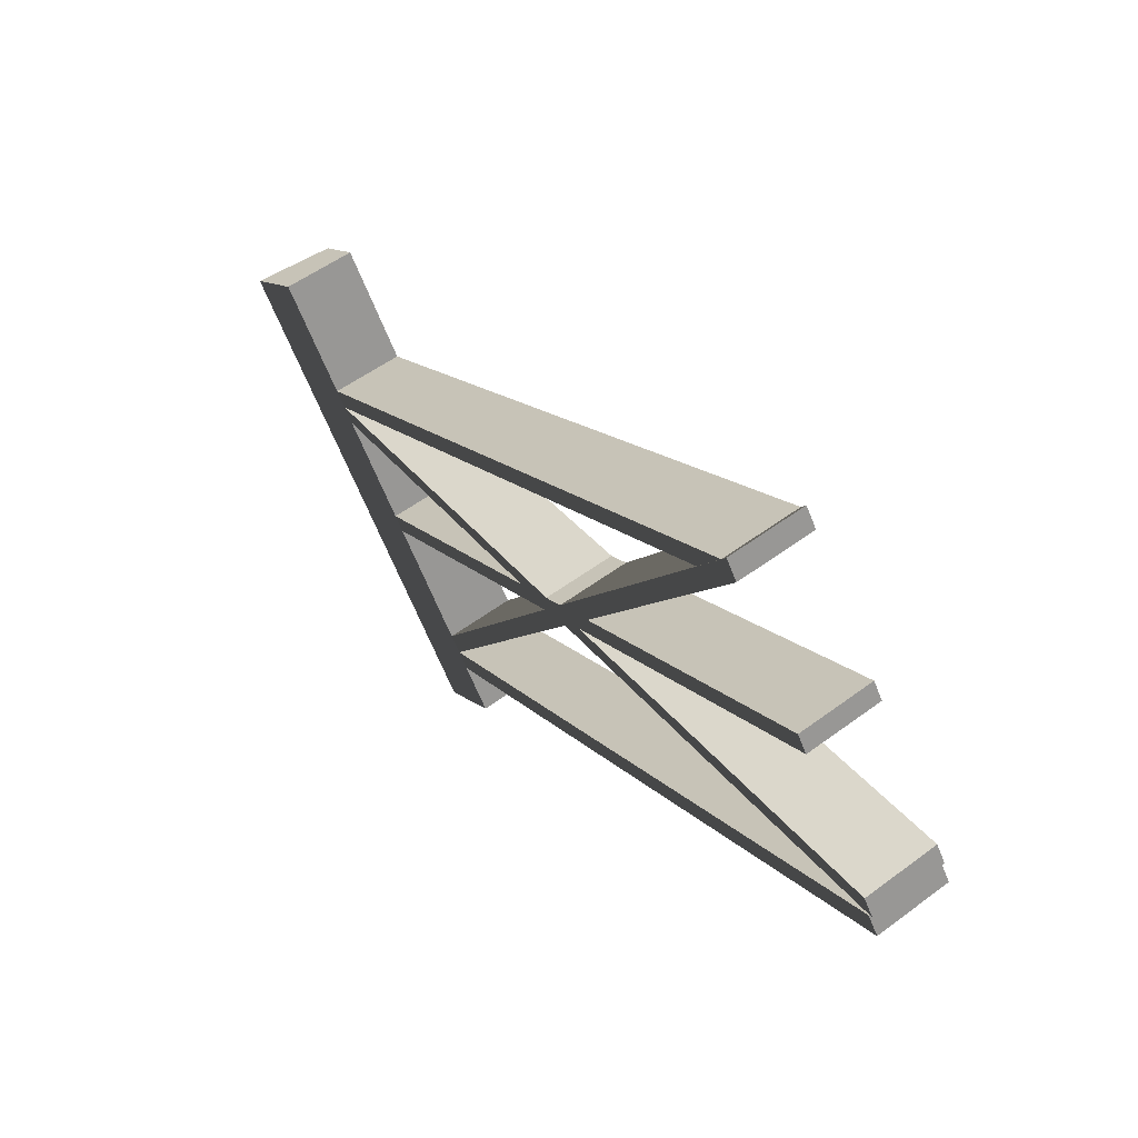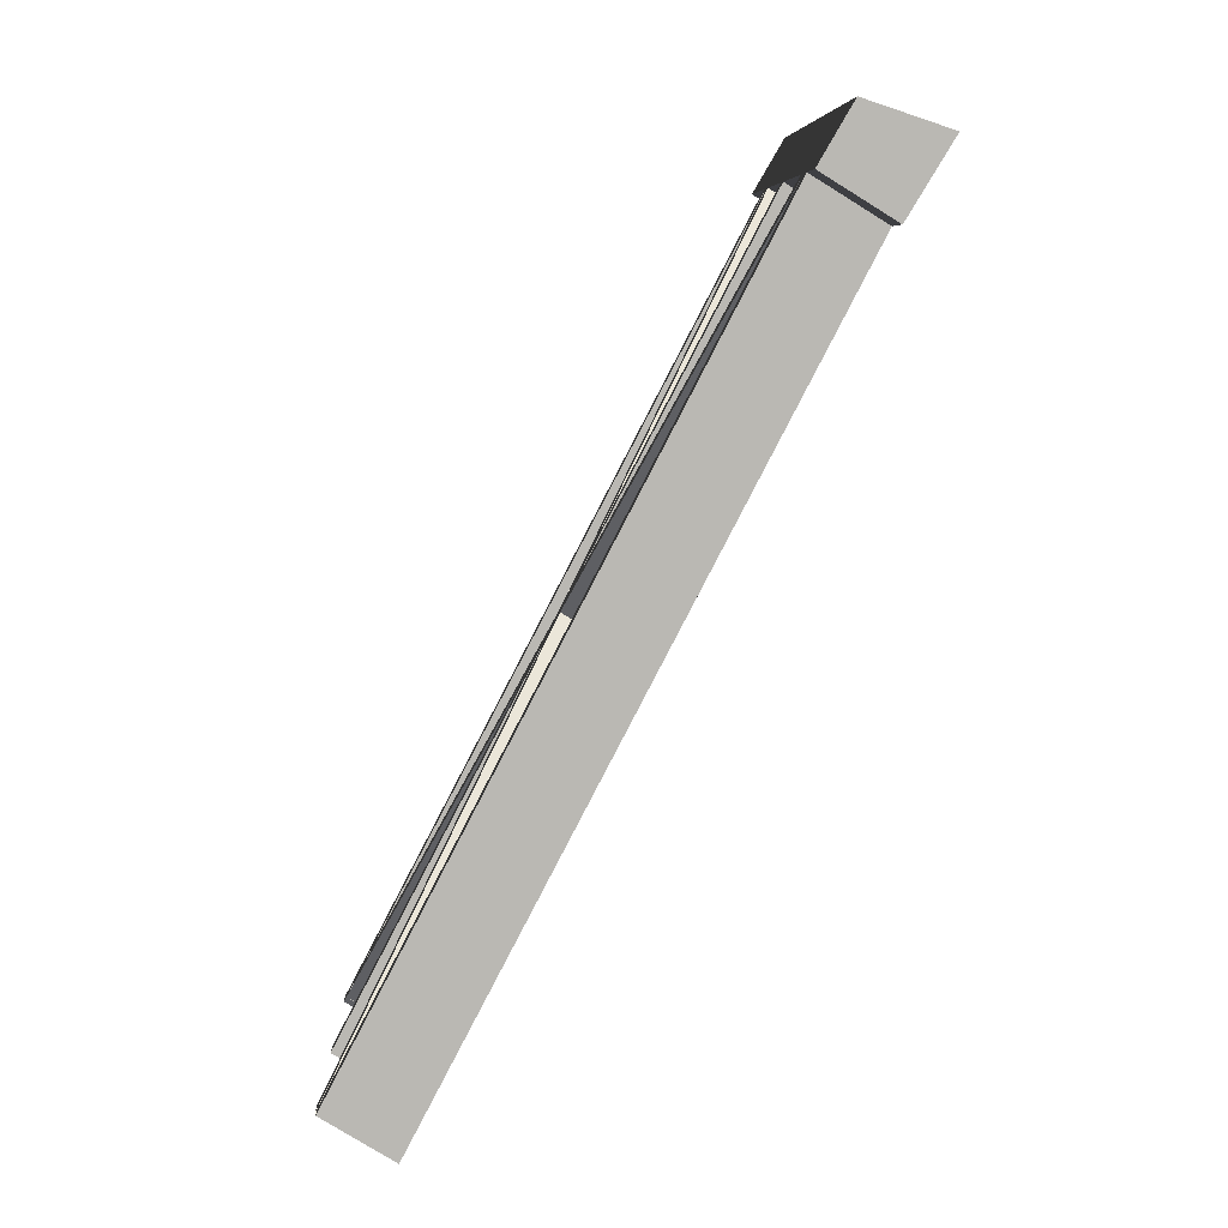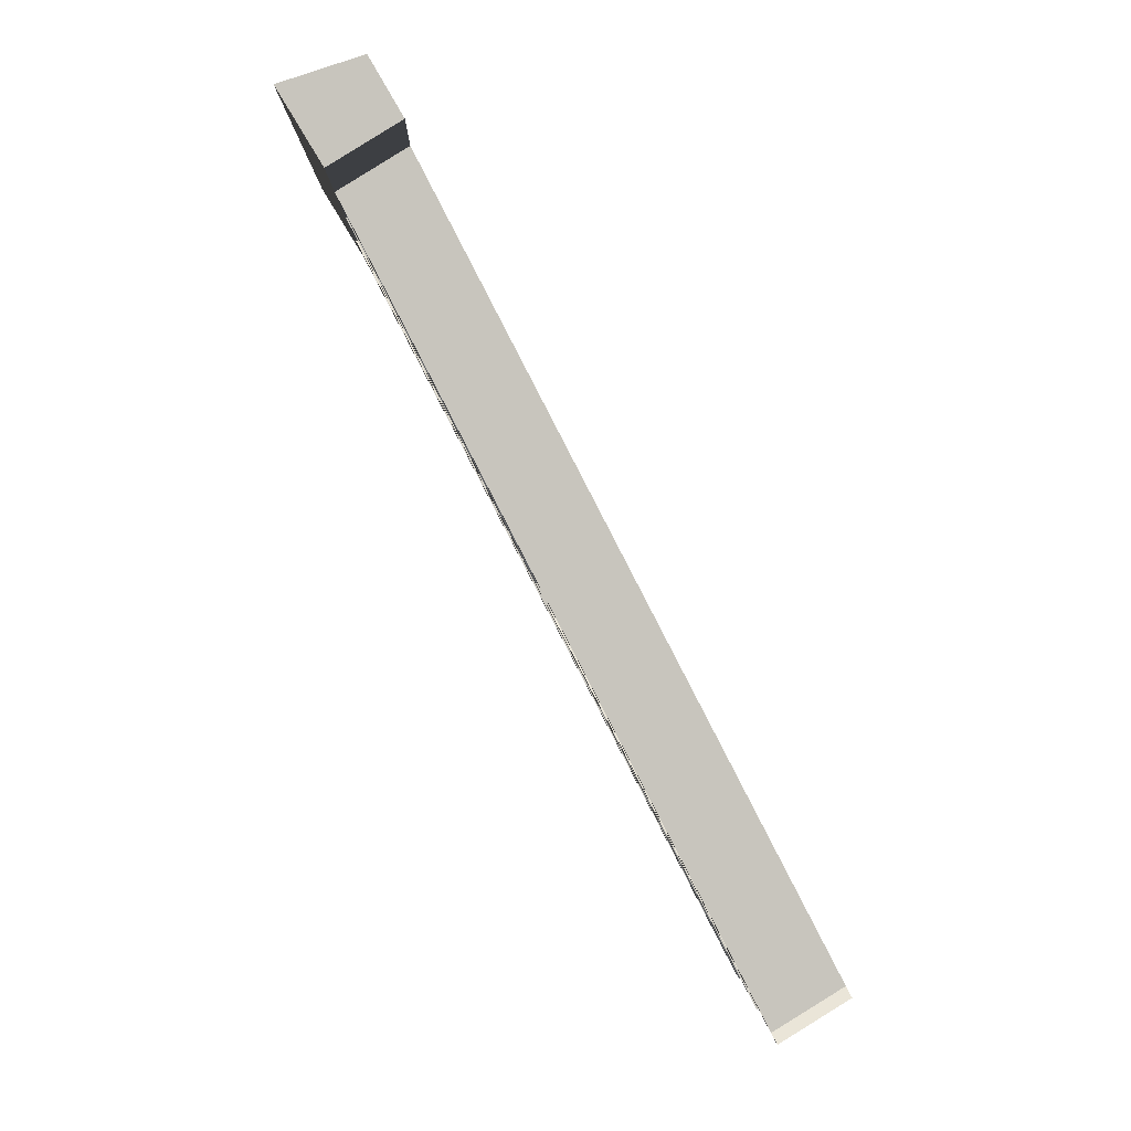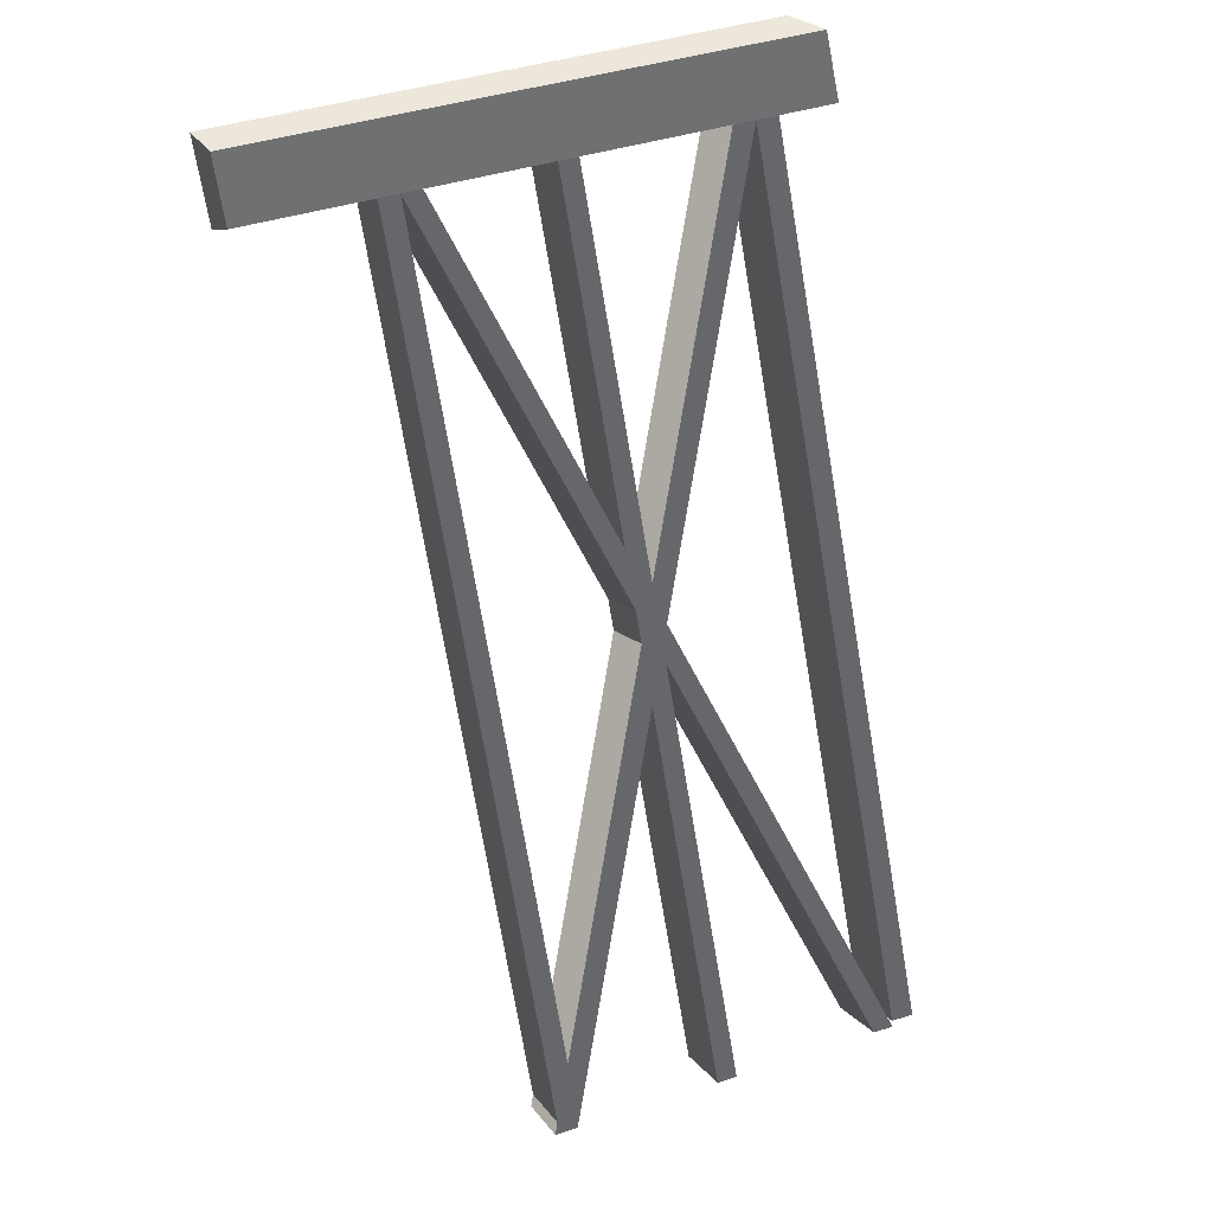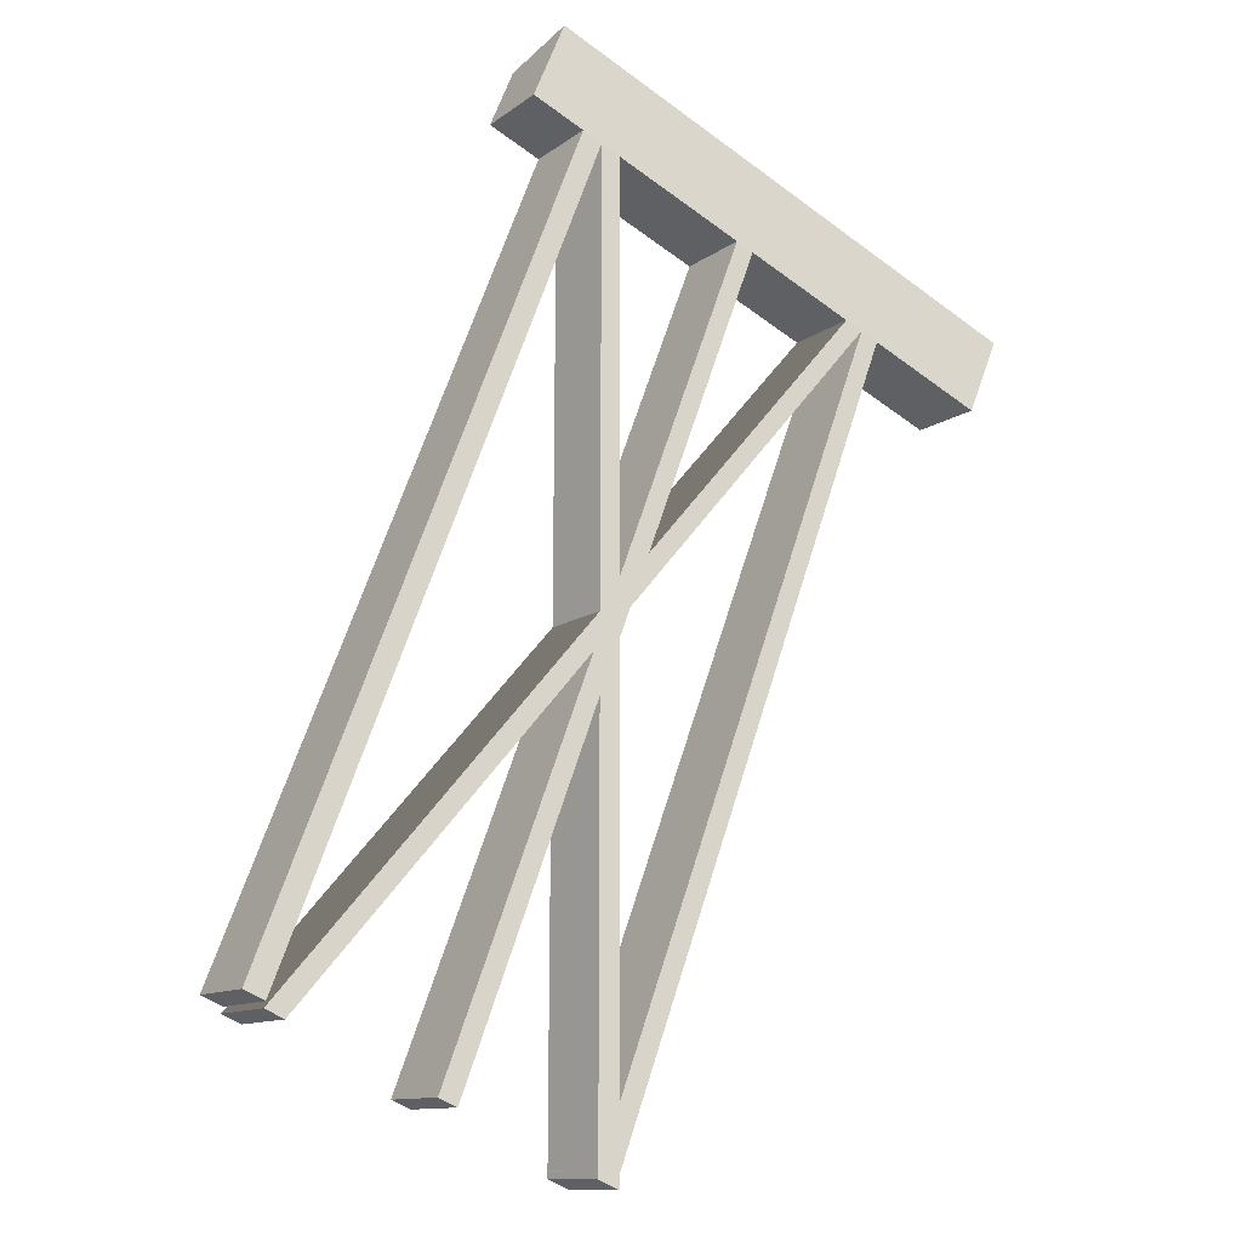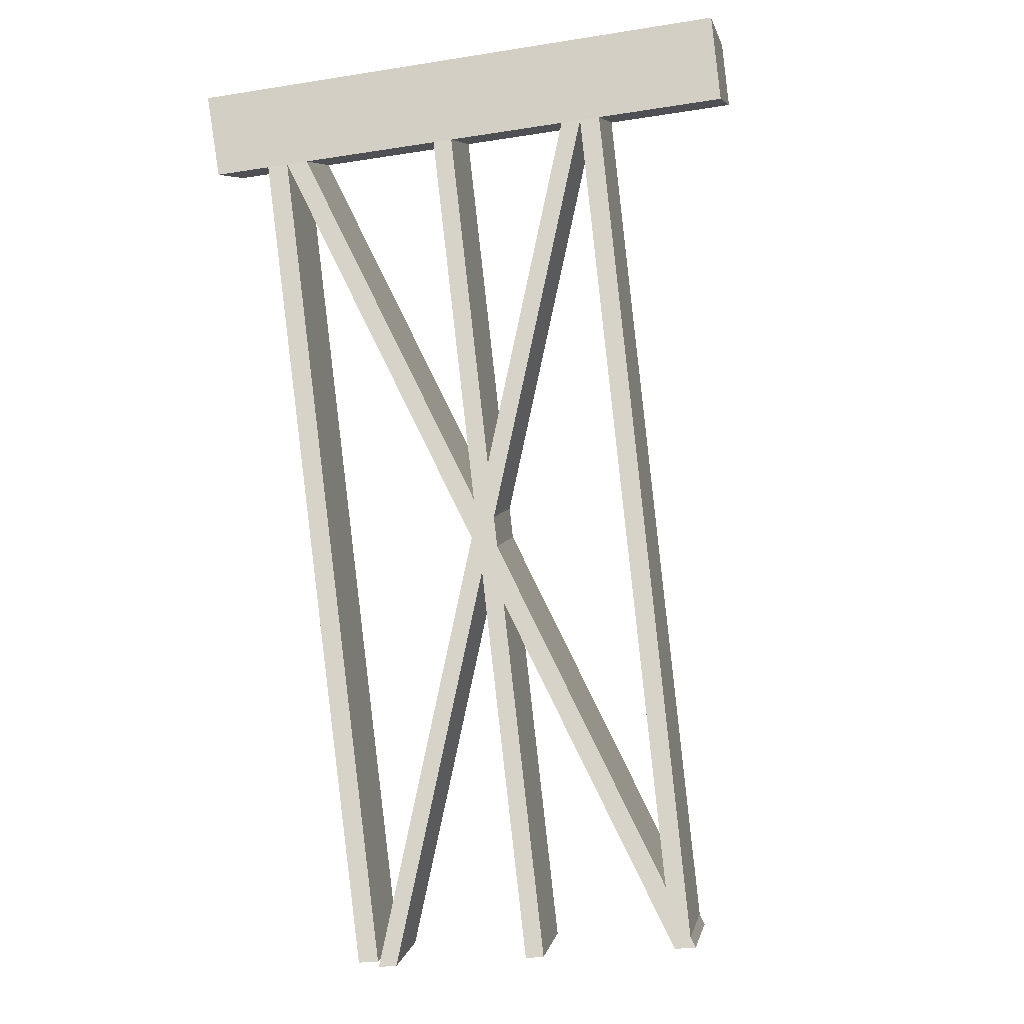
<metadata>
{"format":"obj","ext":"obj","renderer":"f3d","projection":"perspective","resolution":1024,"background":"white","views":[{"elev":-65.3,"azim":21.7,"up":"+Z"},{"elev":7.6,"azim":178.1,"up":"+Z"},{"elev":0.2,"azim":-1.8,"up":"+Z"},{"elev":42.0,"azim":68.7,"up":"+Z"},{"elev":-50.8,"azim":-129.0,"up":"+Z"},{"elev":-25.9,"azim":-75.9,"up":"+Z"}]}
</metadata>
<code>
v -0.1739 1.717 0.06931
v -0.03972 1.717 -0.1518
v 0.1739 1.717 -0.01981
v 0.07376 1.717 0.1518
v -0.1739 -2.252e-06 0.06931
v 0.07376 -2.252e-06 0.1518
v 0.1739 -2.252e-06 -0.01981
v -0.03972 -2.252e-06 -0.1518
v -0.1739 -2.252e-06 0.06931
v -0.1739 0.399 0.06931
v 0.07376 0.399 0.1518
v 0.07376 -2.252e-06 0.1518
v 0.07376 0.4621 0.1518
v -0.1739 0.4621 0.06931
v 0.07376 0.5239 0.1518
v -0.1739 0.5239 0.06931
v 0.07376 0.898 0.1518
v -0.1739 0.898 0.06931
v 0.07376 0.9589 0.1518
v -0.1739 0.9589 0.06931
v 0.07376 1.402 0.1518
v -0.1739 1.402 0.06931
v 0.07376 1.471 0.1518
v -0.1739 1.471 0.06931
v 0.07376 1.538 0.1518
v -0.1739 1.538 0.06931
v 0.07376 1.717 0.1518
v -0.1739 1.717 0.06931
v 0.07376 -2.252e-06 0.1518
v 0.07376 0.399 0.1518
v 0.1739 0.399 -0.01981
v 0.1739 -2.252e-06 -0.01981
v 0.1739 0.4621 -0.01981
v 0.07376 0.4621 0.1518
v 0.1739 0.5239 -0.01981
v 0.07376 0.5239 0.1518
v 0.1739 0.898 -0.01981
v 0.07376 0.898 0.1518
v 0.1739 0.9589 -0.01981
v 0.07376 0.9589 0.1518
v 0.1739 1.402 -0.01981
v 0.07376 1.402 0.1518
v 0.1739 1.471 -0.01981
v 0.07376 1.471 0.1518
v 0.1739 1.538 -0.01981
v 0.07376 1.538 0.1518
v 0.1739 1.717 -0.01981
v 0.07376 1.717 0.1518
v 0.1739 -2.252e-06 -0.01981
v 0.1739 0.399 -0.01981
v -0.03972 0.399 -0.1518
v -0.03972 -2.252e-06 -0.1518
v -0.03972 -2.252e-06 -0.1518
v -0.03972 0.399 -0.1518
v -0.1739 0.399 0.06931
v -0.1739 -2.252e-06 0.06931
v -0.1739 0.4621 0.06931
v -0.03972 0.4621 -0.1518
v -0.03972 1.471 -0.1518
v -0.03972 1.538 -0.1518
v -0.1739 1.538 0.06931
v -0.1739 1.471 0.06931
v -0.03972 1.402 -0.1518
v -0.1739 1.402 0.06931
v -0.03972 0.9589 -0.1518
v -0.1739 0.9589 0.06931
v -0.03972 0.898 -0.1518
v -0.1739 0.898 0.06931
v -0.03972 0.5239 -0.1518
v -0.1739 0.5239 0.06931
v -0.03972 0.4621 -0.1518
v -0.1739 0.4621 0.06931
v -0.1739 1.717 0.06931
v -0.03972 1.717 -0.1518
v 1.422 1.472 -2.424
v 1.422 1.54 -2.424
v 1.208 1.54 -2.556
v 1.208 1.472 -2.556
v 1.43 0.3869 -2.441
v 1.43 0.456 -2.441
v 1.217 0.456 -2.573
v 1.217 0.3869 -2.573
v 0.1739 0.9589 -0.01981
v 0.1739 1.402 -0.01981
v -0.03972 1.402 -0.1518
v -0.03972 0.9589 -0.1518
v 1.43 0.898 -2.441
v 1.43 0.9589 -2.441
v 1.217 0.9589 -2.573
v 1.217 0.898 -2.573
v 0.1739 0.5239 -0.01981
v 0.1739 0.898 -0.01981
v -0.03972 0.898 -0.1518
v -0.03972 0.5239 -0.1518
v 1.43 1.409 -2.441
v 1.43 1.471 -2.441
v 1.217 1.471 -2.573
v 1.217 1.409 -2.573
v 0.1739 1.402 -0.01981
v 1.43 0.3869 -2.441
v 1.217 0.3869 -2.573
v -0.03972 1.402 -0.1518
v -0.03972 1.402 -0.1518
v 1.217 0.3869 -2.573
v 1.217 0.456 -2.573
v -0.03972 1.471 -0.1518
v 1.208 1.472 -2.556
v 1.208 1.54 -2.556
v -0.03972 1.538 -0.1518
v -0.03972 1.471 -0.1518
v 1.217 0.456 -2.573
v 1.43 0.456 -2.441
v 0.1739 1.471 -0.01981
v 0.1739 1.471 -0.01981
v 1.43 0.456 -2.441
v 1.43 0.3869 -2.441
v 0.1739 1.402 -0.01981
v 0.1739 1.538 -0.01981
v 1.422 1.472 -2.424
v 1.422 1.54 -2.424
v 0.1739 0.898 -0.01981
v 1.43 0.898 -2.441
v 1.217 0.898 -2.573
v -0.03972 0.898 -0.1518
v -0.03972 0.898 -0.1518
v 1.217 0.898 -2.573
v 1.217 0.9589 -2.573
v -0.03972 0.9589 -0.1518
v -0.03972 0.9589 -0.1518
v 1.217 0.9589 -2.573
v 1.43 0.9589 -2.441
v 0.1739 0.9589 -0.01981
v 0.1739 0.9589 -0.01981
v 1.43 0.9589 -2.441
v 1.43 0.898 -2.441
v 0.1739 0.898 -0.01981
v 0.1739 0.4621 -0.01981
v 1.43 1.409 -2.441
v 1.217 1.409 -2.573
v -0.03972 0.4621 -0.1518
v -0.03972 0.4621 -0.1518
v 1.217 1.409 -2.573
v 1.217 1.471 -2.573
v -0.03972 0.5239 -0.1518
v -0.03972 0.399 -0.1518
v 1.208 0.4632 -2.556
v 1.208 0.4001 -2.556
v -0.03972 0.5239 -0.1518
v 1.217 1.471 -2.573
v 1.43 1.471 -2.441
v 0.1739 0.5239 -0.01981
v 0.1739 0.5239 -0.01981
v 1.43 1.471 -2.441
v 1.43 1.409 -2.441
v 0.1739 0.4621 -0.01981
v 1.422 0.4632 -2.424
v 1.422 0.4001 -2.424
v 0.1739 0.399 -0.01981
v 0.1739 1.538 -0.01981
v 0.1739 1.717 -0.01981
v -0.03972 1.717 -0.1518
v -0.03972 1.538 -0.1518
v 1.422 0.4001 -2.424
v 1.422 0.4632 -2.424
v 1.208 0.4632 -2.556
v 1.208 0.4001 -2.556
v 0.1739 1.471 -0.01981
v 1.422 1.472 -2.424
v 1.208 1.472 -2.556
v -0.03972 1.471 -0.1518
v -0.03972 1.538 -0.1518
v 1.208 1.54 -2.556
v 1.422 1.54 -2.424
v 0.1739 1.538 -0.01981
v 0.1739 0.399 -0.01981
v 1.422 0.4001 -2.424
v 1.208 0.4001 -2.556
v -0.03972 0.399 -0.1518
v -0.03972 0.4621 -0.1518
v 1.208 0.4632 -2.556
v 1.422 0.4632 -2.424
v 0.1739 0.4621 -0.01981
g polySurface72_1971_2
f 1 3 2
f 1 4 3
f 5 7 6
f 5 8 7
f 9 11 10
f 9 12 11
f 10 11 13
f 10 13 14
f 14 13 15
f 14 15 16
f 16 15 17
f 16 17 18
f 18 17 19
f 18 19 20
f 20 19 21
f 20 21 22
f 22 21 23
f 22 23 24
f 24 23 25
f 24 25 26
f 26 25 27
f 26 27 28
f 29 31 30
f 29 32 31
f 30 31 33
f 30 33 34
f 34 33 35
f 34 35 36
f 36 35 37
f 36 37 38
f 38 37 39
f 38 39 40
f 40 39 41
f 40 41 42
f 42 41 43
f 42 43 44
f 44 43 45
f 44 45 46
f 46 45 47
f 46 47 48
f 49 51 50
f 49 52 51
f 53 55 54
f 53 56 55
f 54 55 57
f 54 57 58
f 59 61 60
f 59 62 61
f 63 62 59
f 63 64 62
f 65 64 63
f 65 66 64
f 67 66 65
f 67 68 66
f 69 68 67
f 69 70 68
f 71 70 69
f 71 72 70
f 60 61 73
f 60 73 74
f 75 77 76
f 75 78 77
f 79 81 80
f 79 82 81
f 83 85 84
f 83 86 85
f 87 89 88
f 87 90 89
f 91 93 92
f 91 94 93
f 95 97 96
f 95 98 97
f 99 101 100
f 99 102 101
f 103 105 104
f 103 106 105
f 106 108 107
f 106 109 108
f 110 112 111
f 110 113 112
f 114 116 115
f 114 117 116
f 118 114 119
f 118 119 120
f 121 123 122
f 121 124 123
f 125 127 126
f 125 128 127
f 129 131 130
f 129 132 131
f 133 135 134
f 133 136 135
f 137 139 138
f 137 140 139
f 141 143 142
f 141 144 143
f 145 141 146
f 145 146 147
f 148 150 149
f 148 151 150
f 152 154 153
f 152 155 154
f 155 157 156
f 155 158 157
f 159 161 160
f 159 162 161
f 163 165 164
f 163 166 165
f 167 169 168
f 167 170 169
f 171 173 172
f 171 174 173
f 175 177 176
f 175 178 177
f 179 181 180
f 179 182 181

</code>
